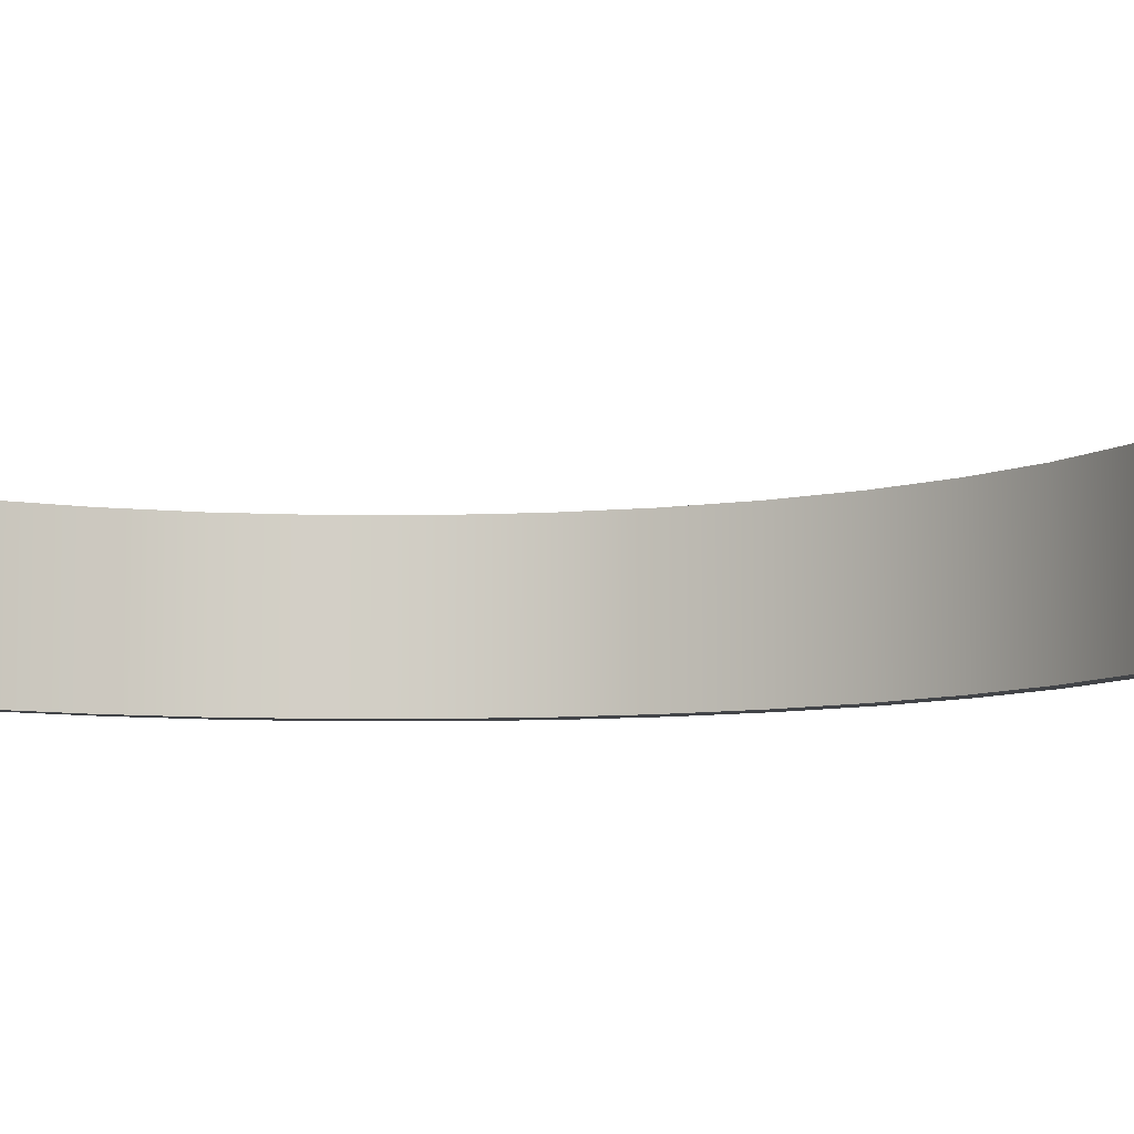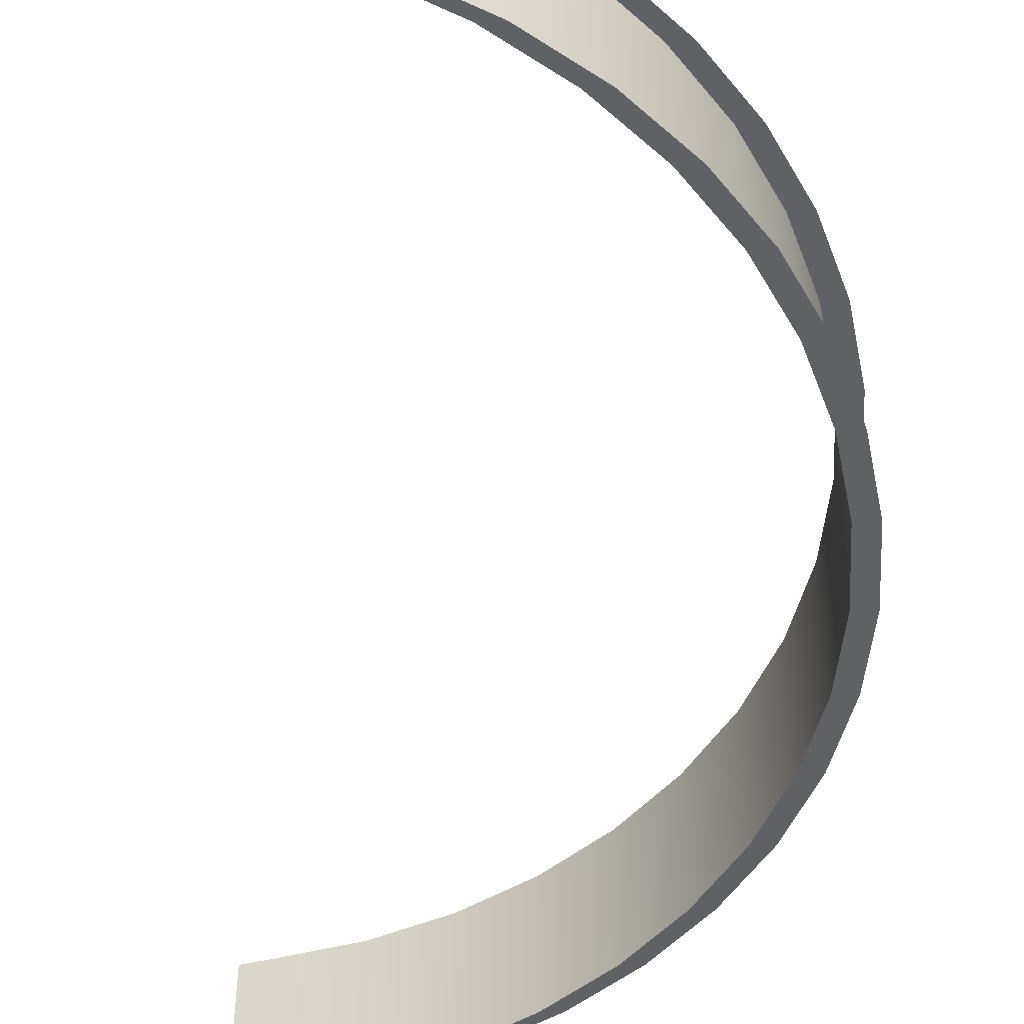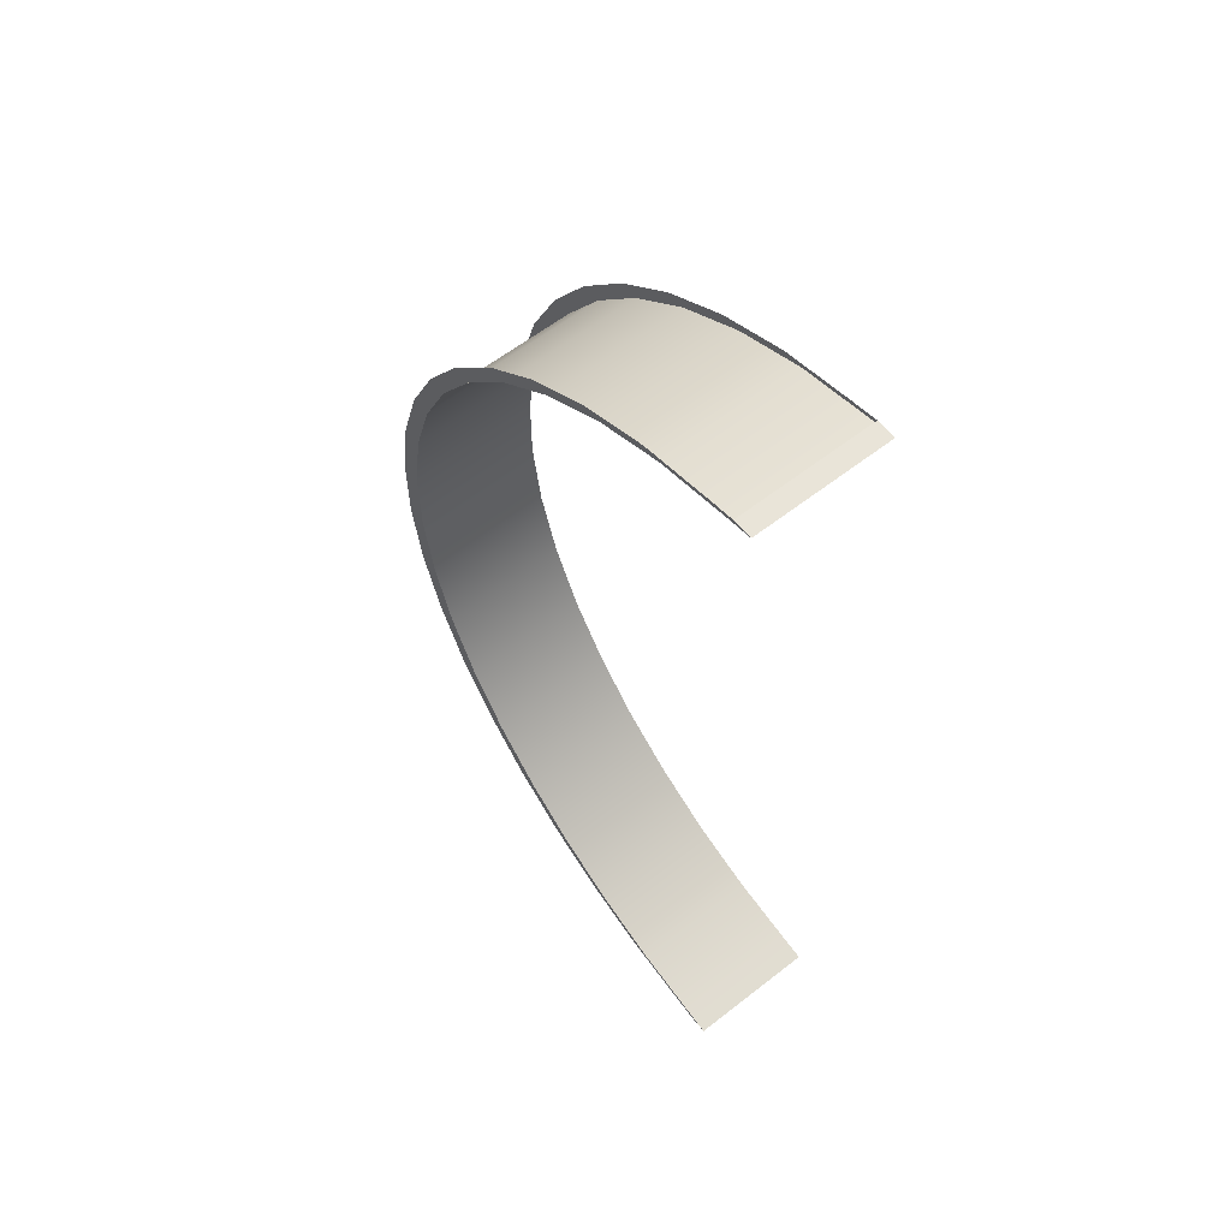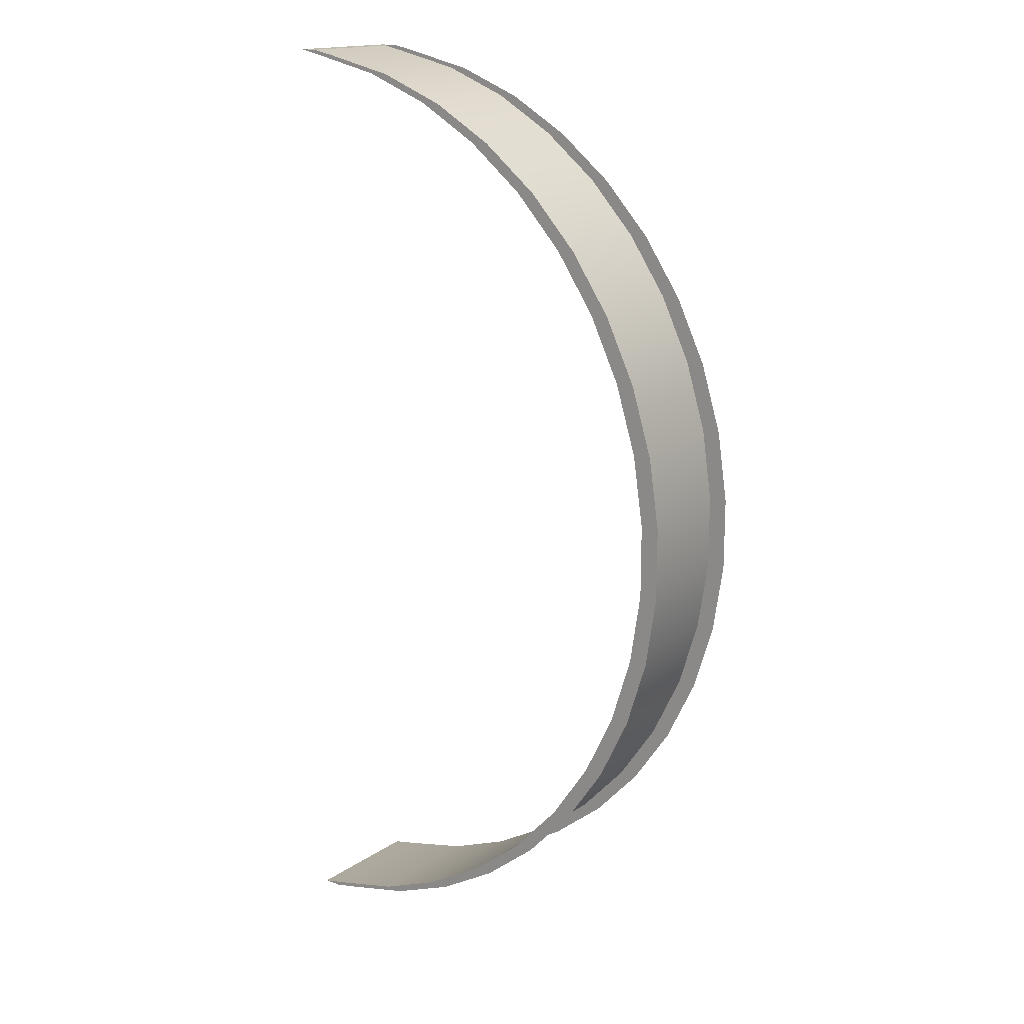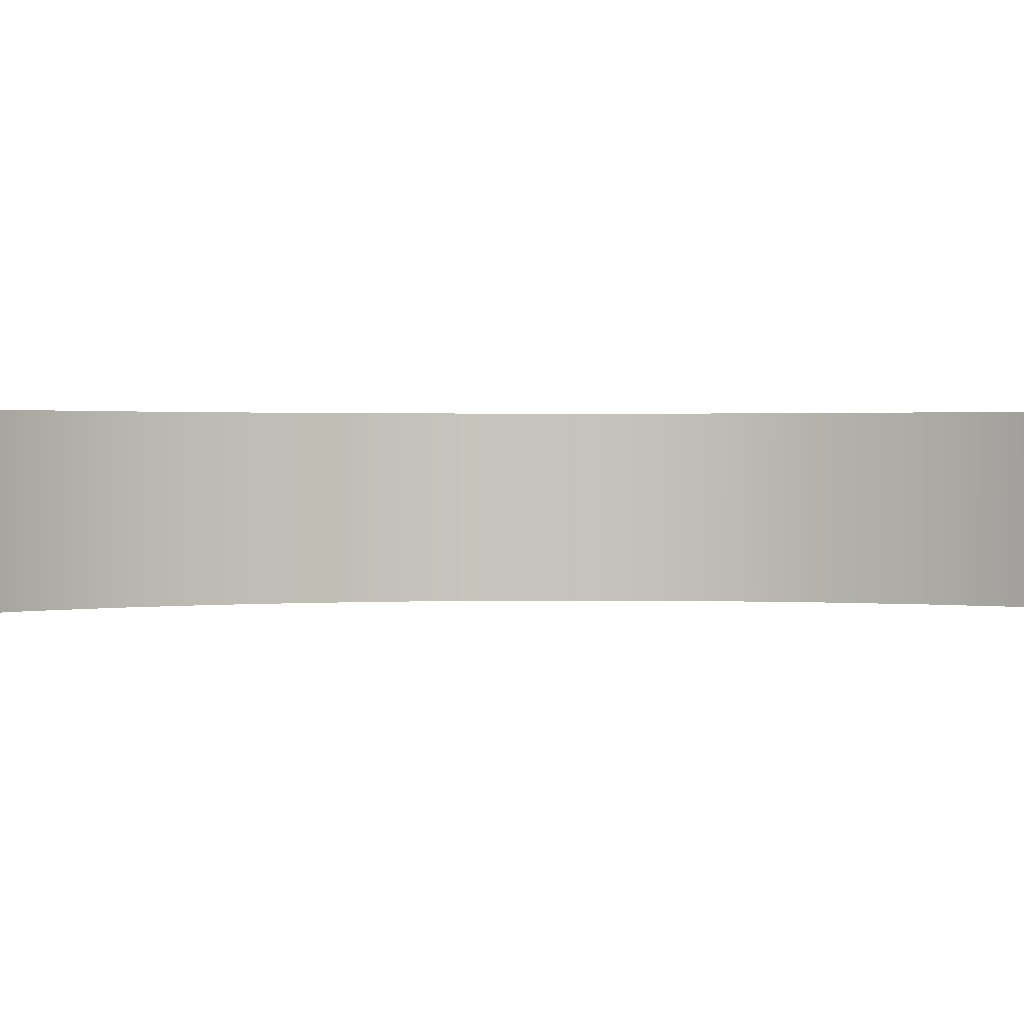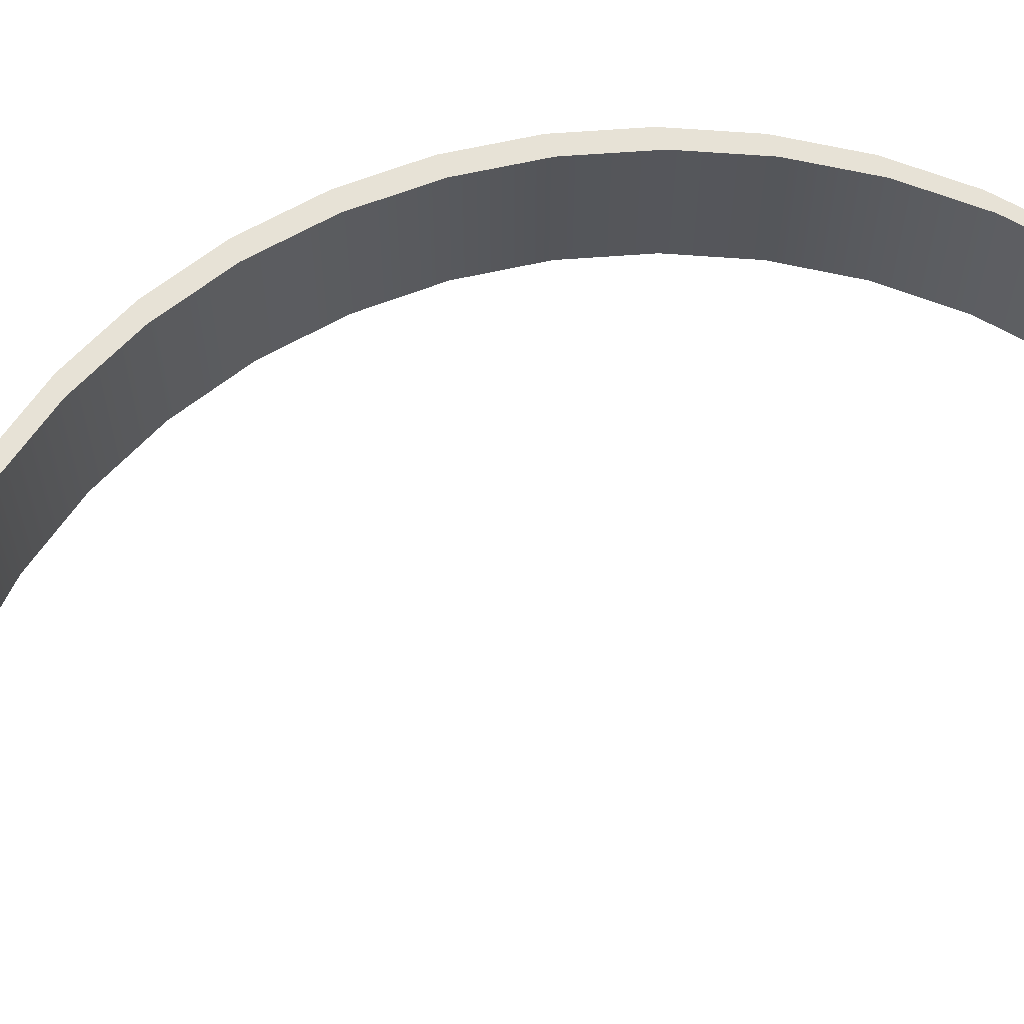
<metadata>
{"format":"obj","ext":"obj","renderer":"f3d","projection":"perspective","resolution":1024,"background":"white","views":[{"elev":-7.7,"azim":-64.7,"up":"+Z"},{"elev":-50.1,"azim":2.8,"up":"+Z"},{"elev":60.1,"azim":-128.7,"up":"+Y"},{"elev":16.4,"azim":36.7,"up":"+Y"},{"elev":0.9,"azim":-99.8,"up":"+Z"},{"elev":63.7,"azim":-111.4,"up":"+Z"}]}
</metadata>
<code>
g pokestop_ia_arc_top_blade
v -28.4 60.41 8.149
v -25.17 59.74 8.149
v -25.17 59.74 -8.149
v -28.4 60.41 -8.149
v -16.36 57.73 -8.149
v -16.36 57.73 8.149
v -7.959 54.43 -8.149
v -7.959 54.43 8.149
v -0.1403 49.91 -8.149
v -0.1403 49.91 8.149
v 6.919 44.28 -8.149
v 6.919 44.28 8.149
v 13.06 37.66 -8.149
v 13.06 37.66 8.149
v 18.15 30.2 -8.149
v 18.15 30.2 8.149
v 22.06 22.07 -8.149
v 22.06 22.07 8.149
v 24.72 13.44 -8.149
v 24.72 13.44 8.149
v 26.07 4.514 -8.149
v 26.07 4.514 8.149
v 26.07 -4.514 -8.149
v 26.07 -4.514 8.149
v 24.72 -13.44 -8.149
v 24.72 -13.44 8.149
v 22.06 -22.07 -8.149
v 22.06 -22.07 8.149
v 18.15 -30.2 -8.149
v 18.15 -30.2 8.149
v 13.06 -37.66 -8.149
v 13.06 -37.66 8.149
v 6.919 -44.28 -8.149
v 6.919 -44.28 8.149
v -0.1403 -49.91 -8.149
v -0.1403 -49.91 8.149
v -7.96 -54.43 -8.149
v -7.96 -54.43 8.149
v -16.36 -57.73 -8.149
v -16.36 -57.73 8.149
v -25.17 -59.74 -8.149
v -25.17 -59.74 8.149
v -28.4 -60.41 -8.149
v -28.4 -60.41 8.149
v -22.84 59.74 8.149
v -25.17 59.74 8.149
v -28.4 60.41 8.149
v -26.07 60.41 8.149
v -14.03 57.73 8.149
v -16.36 57.73 8.149
v -5.63 54.43 8.149
v -7.959 54.43 8.149
v 2.189 49.91 8.149
v -0.1403 49.91 8.149
v 9.248 44.28 8.149
v 6.919 44.28 8.149
v 15.39 37.66 8.149
v 13.06 37.66 8.149
v 20.48 30.2 8.149
v 18.15 30.2 8.149
v 24.39 22.07 8.149
v 22.06 22.07 8.149
v 27.05 13.44 8.149
v 24.72 13.44 8.149
v 28.4 4.514 8.149
v 26.07 4.514 8.149
v 28.4 -4.514 8.149
v 26.07 -4.514 8.149
v 27.05 -13.44 8.149
v 24.72 -13.44 8.149
v 24.39 -22.07 8.149
v 22.06 -22.07 8.149
v 20.48 -30.2 8.149
v 18.15 -30.2 8.149
v 15.39 -37.66 8.149
v 13.06 -37.66 8.149
v 9.248 -44.28 8.149
v 6.919 -44.28 8.149
v 2.189 -49.91 8.149
v -0.1403 -49.91 8.149
v -5.63 -54.43 8.149
v -7.96 -54.43 8.149
v -14.03 -57.73 8.149
v -16.36 -57.73 8.149
v -22.84 -59.74 8.149
v -25.17 -59.74 8.149
v -26.07 -60.41 8.149
v -28.4 -60.41 8.149
v -26.07 60.41 8.149
v -28.4 60.41 8.149
v -28.4 60.41 -8.149
v -26.07 60.41 -8.149
v -26.07 60.41 -8.149
v -28.4 60.41 -8.149
v -25.17 59.74 -8.149
v -22.84 59.74 -8.149
v -16.36 57.73 -8.149
v -14.03 57.73 -8.149
v -7.959 54.43 -8.149
v -5.63 54.43 -8.149
v -0.1403 49.91 -8.149
v 2.189 49.91 -8.149
v 6.919 44.28 -8.149
v 9.248 44.28 -8.149
v 13.06 37.66 -8.149
v 15.39 37.66 -8.149
v 18.15 30.2 -8.149
v 20.48 30.2 -8.149
v 22.06 22.07 -8.149
v 24.39 22.07 -8.149
v 24.72 13.44 -8.149
v 27.05 13.44 -8.149
v 26.07 4.514 -8.149
v 28.4 4.514 -8.149
v 26.07 -4.514 -8.149
v 28.4 -4.514 -8.149
v 24.72 -13.44 -8.149
v 27.05 -13.44 -8.149
v 22.06 -22.07 -8.149
v 24.39 -22.07 -8.149
v 18.15 -30.2 -8.149
v 20.48 -30.2 -8.149
v 13.06 -37.66 -8.149
v 15.39 -37.66 -8.149
v 6.919 -44.28 -8.149
v 9.248 -44.28 -8.149
v -0.1403 -49.91 -8.149
v 2.189 -49.91 -8.149
v -7.96 -54.43 -8.149
v -5.63 -54.43 -8.149
v -16.36 -57.73 -8.149
v -14.04 -57.73 -8.149
v -25.17 -59.74 -8.149
v -22.84 -59.74 -8.149
v -28.4 -60.41 -8.149
v -26.07 -60.41 -8.149
v -26.07 -60.41 -8.149
v -28.4 -60.41 -8.149
v -28.4 -60.41 8.149
v -26.07 -60.41 8.149
g pokestop_ia_arc_top_blade_0
f 3 2 1
f 4 3 1
f 3 5 2
f 5 6 2
f 5 7 6
f 7 8 6
f 7 9 8
f 9 10 8
f 9 11 10
f 11 12 10
f 11 13 12
f 13 14 12
f 13 15 14
f 15 16 14
f 15 17 16
f 17 18 16
f 17 19 18
f 19 20 18
f 19 21 20
f 21 22 20
f 21 23 22
f 23 24 22
f 23 25 24
f 25 26 24
f 25 27 26
f 27 28 26
f 27 29 28
f 29 30 28
f 29 31 30
f 31 32 30
f 31 33 32
f 33 34 32
f 33 35 34
f 35 36 34
f 35 37 36
f 37 38 36
f 37 39 38
f 39 40 38
f 39 41 40
f 41 42 40
f 41 43 42
f 43 44 42
f 47 46 45
f 48 47 45
f 45 46 49
f 46 50 49
f 49 50 51
f 50 52 51
f 51 52 53
f 52 54 53
f 53 54 55
f 54 56 55
f 55 56 57
f 56 58 57
f 57 58 59
f 58 60 59
f 59 60 61
f 60 62 61
f 61 62 63
f 62 64 63
f 63 64 65
f 64 66 65
f 65 66 67
f 66 68 67
f 67 68 69
f 68 70 69
f 69 70 71
f 70 72 71
f 71 72 73
f 72 74 73
f 73 74 75
f 74 76 75
f 75 76 77
f 76 78 77
f 77 78 79
f 78 80 79
f 79 80 81
f 80 82 81
f 81 82 83
f 82 84 83
f 83 84 85
f 84 86 85
f 85 86 87
f 86 88 87
f 91 90 89
f 92 91 89
f 95 94 93
f 96 95 93
f 97 95 96
f 98 97 96
f 99 97 98
f 100 99 98
f 101 99 100
f 102 101 100
f 103 101 102
f 104 103 102
f 105 103 104
f 106 105 104
f 107 105 106
f 108 107 106
f 109 107 108
f 110 109 108
f 111 109 110
f 112 111 110
f 113 111 112
f 114 113 112
f 115 113 114
f 116 115 114
f 117 115 116
f 118 117 116
f 119 117 118
f 120 119 118
f 121 119 120
f 122 121 120
f 123 121 122
f 124 123 122
f 125 123 124
f 126 125 124
f 127 125 126
f 128 127 126
f 129 127 128
f 130 129 128
f 131 129 130
f 132 131 130
f 133 131 132
f 134 133 132
f 135 133 134
f 136 135 134
f 139 138 137
f 140 139 137

</code>
